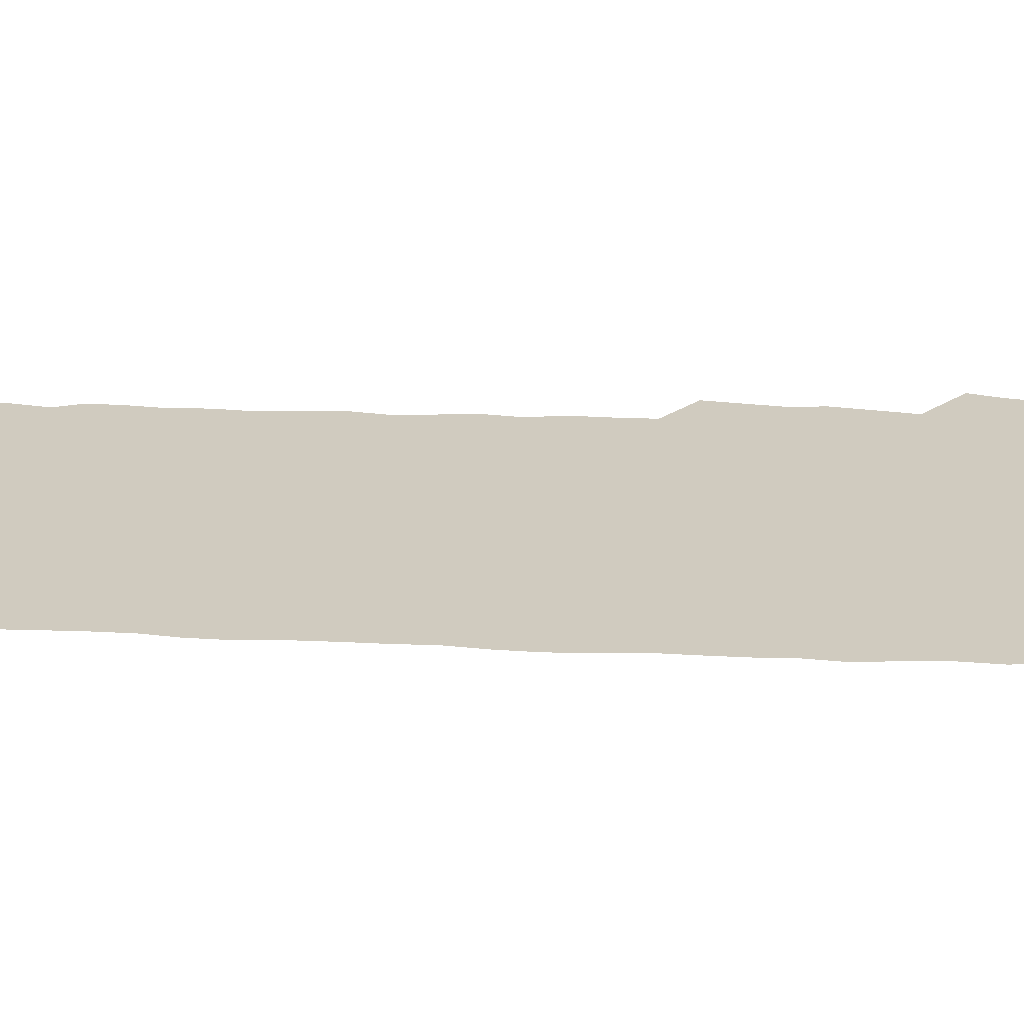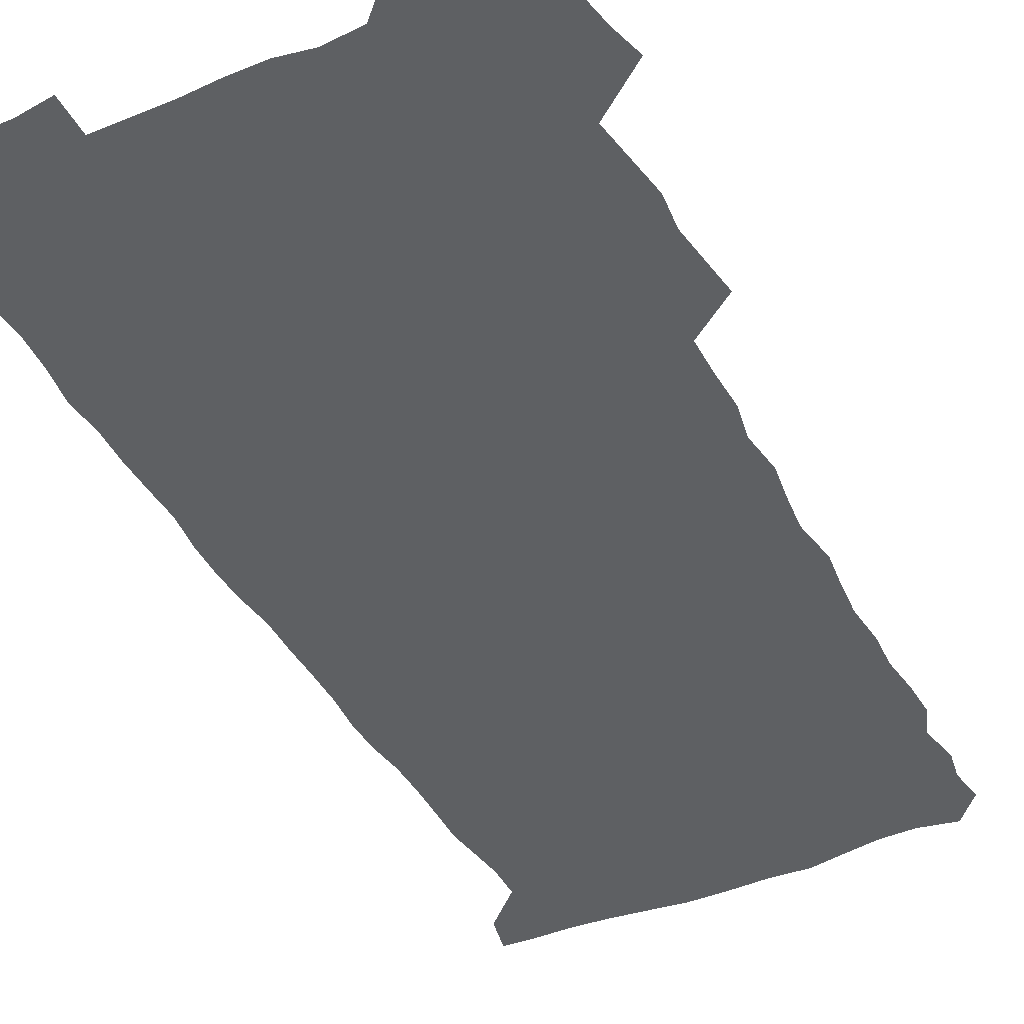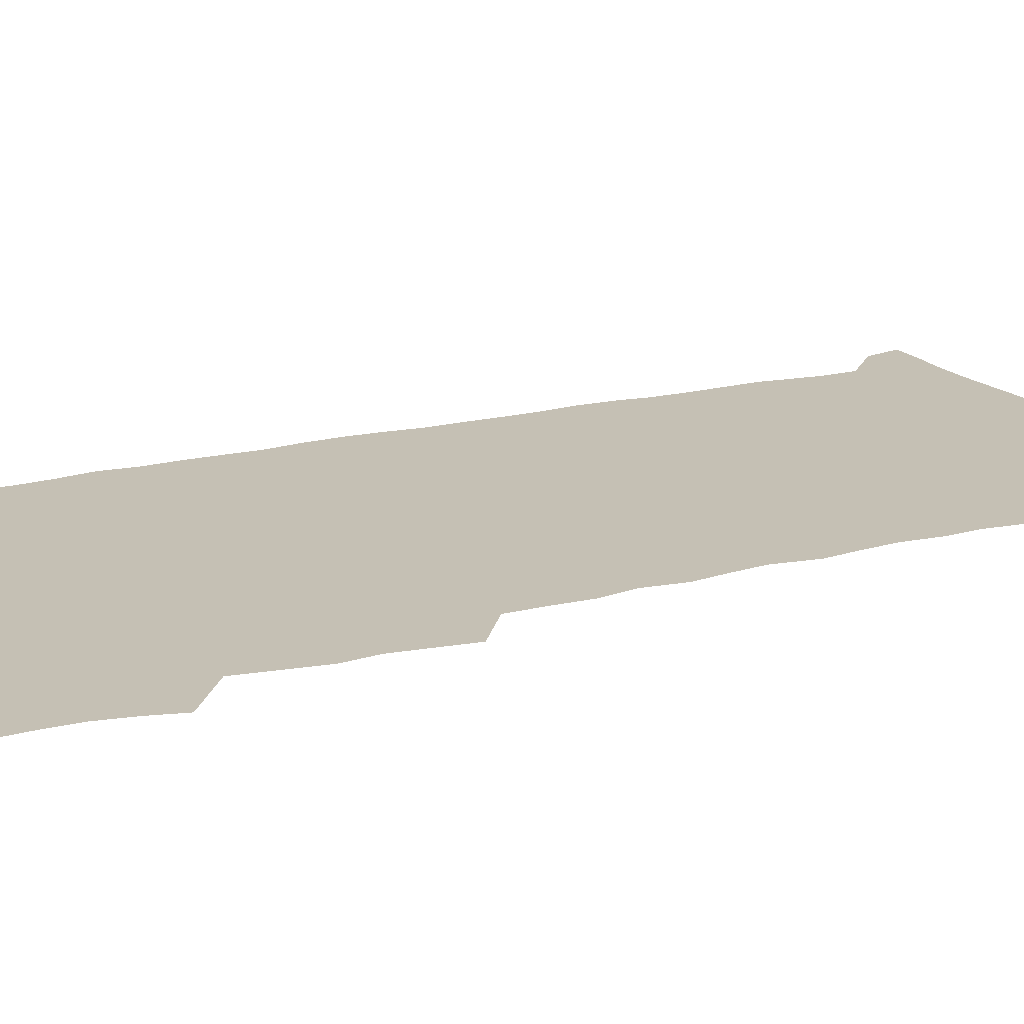
<metadata>
{"format":"obj","ext":"obj","renderer":"f3d","projection":"perspective","resolution":1024,"background":"white","views":[{"elev":23.7,"azim":94.0,"up":"+Z"},{"elev":-42.1,"azim":-153.8,"up":"+Z"},{"elev":18.3,"azim":-116.4,"up":"+Z"}]}
</metadata>
<code>
v 459.4 527.7 0
v 463.3 541.3 0
v 466 555.8 0
v 466.3 570.5 0
v 465.7 585.6 0
v 473 432.2 0
v 475.1 447.3 0
v 477.2 462.9 0
v 475.8 477.8 0
v 478.4 493.8 0
v 481 510.5 0
v 481.5 525.2 0
v 478.8 540.5 0
v 483.7 554.2 0
v 481.9 569.6 0
v 479.8 587 0
v 492.9 158.5 0
v 494.9 172.9 0
v 492.9 184.8 0
v 496.1 201.6 0
v 491.5 213.5 0
v 492.1 228 0
v 494 243.8 0
v 493.2 258.4 0
v 494.7 275.2 0
v 493.6 290.7 0
v 491.9 305.2 0
v 494.8 323.8 0
v 493.4 338.7 0
v 491.4 353.3 0
v 493.7 370.6 0
v 491.1 385.6 0
v 491.8 402 0
v 491.8 417.9 0
v 494.9 434.7 0
v 494.6 449.6 0
v 496.3 464.9 0
v 496.1 479.8 0
v 495.6 494.7 0
v 497.6 510.3 0
v 497.4 525.2 0
v 498.2 539.7 0
v 497.3 554.9 0
v 495.9 570.4 0
v 494.2 587 0
v 503.9 145.8 0
v 510.2 163.9 0
v 513.8 180 0
v 511.8 192.6 0
v 513 207.7 0
v 513 222.5 0
v 515 238.8 0
v 515.3 253.9 0
v 514.7 268.5 0
v 513.2 282.4 0
v 512.8 297.4 0
v 510 311.2 0
v 511 327.3 0
v 511.6 343.2 0
v 511.1 358.5 0
v 511.4 374.2 0
v 512.6 390.3 0
v 512.8 405.3 0
v 509.7 419.9 0
v 511.1 435.6 0
v 512.4 451.1 0
v 512.3 465.6 0
v 510.4 480.3 0
v 512.4 495.4 0
v 512.8 510.2 0
v 513.5 524.8 0
v 512.9 539.7 0
v 511.7 554.9 0
v 510.2 570.3 0
v 507.8 588.5 0
v 519.8 148.9 0
v 524.5 165 0
v 528.7 182.9 0
v 527.5 195.7 0
v 529.1 211.7 0
v 530.1 227.2 0
v 530.2 241.9 0
v 530.3 256.8 0
v 530 271.5 0
v 529.3 286 0
v 528.7 300.7 0
v 528.6 316 0
v 528.7 331.2 0
v 528.4 346.2 0
v 527.8 361 0
v 527.7 376.2 0
v 527.8 391.4 0
v 527.6 406.5 0
v 527 421.4 0
v 527.2 436.5 0
v 526.6 451.2 0
v 526.9 466 0
v 529.3 481.3 0
v 528.2 495.7 0
v 528.2 510.3 0
v 528 524.8 0
v 528.2 539.1 0
v 526.9 554.3 0
v 523.8 571.9 0
v 534.7 148.4 0
v 539.8 166.4 0
v 542.3 183.2 0
v 544.9 200.7 0
v 545 215.1 0
v 545.2 229.7 0
v 545 244.1 0
v 544.6 258.3 0
v 544.1 272.8 0
v 544 287.8 0
v 543.6 302.5 0
v 544 318 0
v 543.2 332.1 0
v 543 347.1 0
v 542.7 361.8 0
v 543.3 377.6 0
v 542.4 391.9 0
v 543.8 408 0
v 543 422.3 0
v 543.2 437.3 0
v 543.5 452.1 0
v 543.5 466.8 0
v 543.2 481.3 0
v 543 495.8 0
v 543 510.2 0
v 542.6 524.7 0
v 543.7 538.5 0
v 541.4 554.9 0
v 539.9 570.6 0
v 549.5 145.6 0
v 553.7 164.2 0
v 557.2 184.7 0
v 559 202.1 0
v 559.1 215.9 0
v 559.5 231.1 0
v 559 244.8 0
v 558.9 259.6 0
v 558.6 274 0
v 558.1 288.3 0
v 558.3 303.8 0
v 557.7 317.9 0
v 557.8 333.1 0
v 557.6 347.8 0
v 556.8 361.6 0
v 557.6 377.8 0
v 557.4 392.6 0
v 558 408 0
v 557.7 422.6 0
v 557.4 437.1 0
v 557.9 452.1 0
v 557.8 466.7 0
v 557.7 481.3 0
v 557.6 495.9 0
v 557.6 510.3 0
v 557.4 524.7 0
v 557.8 538.6 0
v 556.7 553.9 0
v 554.2 573 0
v 564.4 142.6 0
v 570 167.3 0
v 571.3 183.5 0
v 572.3 201 0
v 573.5 218.5 0
v 573.5 231.9 0
v 573 245.3 0
v 572.9 259.7 0
v 572.9 274.7 0
v 572.7 289.4 0
v 572.5 304.2 0
v 572.6 319.3 0
v 572.3 333.8 0
v 571.3 347.7 0
v 572.5 364.1 0
v 572.7 379.1 0
v 572.4 393.4 0
v 572.4 408.2 0
v 572.3 422.7 0
v 572.2 437.4 0
v 572.6 452.4 0
v 572 466.9 0
v 572.1 481.4 0
v 572.4 496 0
v 572.2 510.4 0
v 572.1 524.8 0
v 571.9 539.3 0
v 571.2 554.8 0
v 569.4 572.9 0
v 581.4 143.4 0
v 584.9 167.6 0
v 586.1 184.5 0
v 586.6 201.2 0
v 586.9 216.3 0
v 587.1 231.9 0
v 587 245.6 0
v 586.9 259.4 0
v 587.1 275.7 0
v 586.7 289.2 0
v 586.7 304.7 0
v 586.7 319.1 0
v 586.8 334.7 0
v 586.5 349 0
v 586.7 364 0
v 586.5 378.2 0
v 586.7 393.5 0
v 586.6 408 0
v 586.6 422.8 0
v 586.5 437.2 0
v 586.5 452.3 0
v 586.7 466.9 0
v 586.6 481.5 0
v 586.6 496 0
v 586.8 510.4 0
v 586.7 524.9 0
v 586.5 539.3 0
v 586.1 554.9 0
v 585.1 572 0
v 598.3 142.6 0
v 599.7 166 0
v 600.6 185.8 0
v 600.8 200.7 0
v 600.7 215.6 0
v 600.3 232.2 0
v 601.1 244.3 0
v 601 259 0
v 600.9 275.3 0
v 600.8 289.5 0
v 600.9 303.9 0
v 600.8 318.6 0
v 600.7 335.4 0
v 600.7 348.9 0
v 601 364.5 0
v 600.9 379 0
v 601 393.2 0
v 600.9 408 0
v 600.9 422.5 0
v 600.9 437.1 0
v 601 452.5 0
v 601 466.9 0
v 601 481.4 0
v 601 496 0
v 601.1 510.5 0
v 601.2 524.8 0
v 601.1 538.8 0
v 600.8 555.9 0
v 600.5 571.9 0
v 615 142.5 0
v 614.9 163.7 0
v 614.7 184.6 0
v 614.8 201.3 0
v 614.9 215 0
v 614.7 230.2 0
v 614.9 245.7 0
v 615 258.8 0
v 614.7 275.6 0
v 614.8 289.6 0
v 615.1 303.7 0
v 615 319 0
v 614.9 334.2 0
v 614.9 349.8 0
v 615.1 364 0
v 615.4 378.2 0
v 615.2 393.5 0
v 615.3 407.8 0
v 615.4 422.5 0
v 615.2 437.6 0
v 615.4 452.2 0
v 615.4 466.8 0
v 615.5 481.4 0
v 615.9 496.1 0
v 615.6 510.8 0
v 615.7 525.2 0
v 615.5 539.6 0
v 615.8 554.8 0
v 615.8 571.8 0
v 615.7 588.6 0
v 631.2 144.3 0
v 629.9 168 0
v 629.6 182.5 0
v 628.4 201.4 0
v 628.8 214.9 0
v 629.2 228.9 0
v 628.9 244.6 0
v 628.8 259.9 0
v 629 274.4 0
v 629.4 288.2 0
v 629.3 303.3 0
v 629.3 318.5 0
v 629 334.2 0
v 628.9 349.4 0
v 629.1 363.8 0
v 629.6 378.1 0
v 629.6 392.9 0
v 629.6 407.7 0
v 629.9 422.2 0
v 630.6 436.6 0
v 629.8 452.2 0
v 629.6 466.8 0
v 630 481.3 0
v 630.2 496.1 0
v 630.3 510.8 0
v 630.3 525.4 0
v 630.3 540 0
v 630.5 554.7 0
v 630.9 570.1 0
v 630.9 586.4 0
v 647.4 146 0
v 644.4 167.4 0
v 643.8 182.5 0
v 643.4 198.2 0
v 643.4 212.9 0
v 643.4 227.7 0
v 643 243.4 0
v 644.5 256.8 0
v 643.4 273.2 0
v 642.7 289.4 0
v 643.1 303.4 0
v 643.8 317.4 0
v 643.7 332.7 0
v 645.2 346.8 0
v 643.8 362.9 0
v 644.6 377.1 0
v 645.5 391.5 0
v 644.6 407 0
v 644.5 421.9 0
v 644.8 436.7 0
v 644.2 451.9 0
v 645.7 466.4 0
v 644.7 481.4 0
v 645.2 496 0
v 645.3 510.8 0
v 645.3 525.5 0
v 645.2 540.2 0
v 645.4 555.1 0
v 645.5 569.8 0
v 645.9 586.3 0
v 662.8 146.8 0
v 657.9 168.1 0
v 658.1 181.1 0
v 658.4 195.2 0
v 657.9 210.8 0
v 657.6 226.2 0
v 658.1 240.6 0
v 658.7 255.3 0
v 658.4 270.9 0
v 659.1 285.6 0
v 659.5 300.3 0
v 658.2 316.2 0
v 660.1 330.1 0
v 660.7 344.8 0
v 658.7 361.5 0
v 660.1 375.7 0
v 660.7 390.5 0
v 659.7 406.1 0
v 659.8 421 0
v 660.7 435.7 0
v 660.4 450.9 0
v 661.7 465.7 0
v 660.6 481 0
v 660.5 495.8 0
v 660.7 510.6 0
v 661.8 525.7 0
v 660.8 540.7 0
v 660.6 555.7 0
v 660.2 570 0
v 660.8 585.5 0
v 677.9 146.5 0
v 673.6 164.5 0
v 672.4 178.3 0
v 672.2 192.8 0
v 673.9 206.2 0
v 675.8 220 0
v 675.4 235.3 0
v 675.2 250.7 0
v 675.6 265.9 0
v 677.5 280.2 0
v 678.1 295 0
v 677 311.1 0
v 677 326.6 0
v 677.4 341.9 0
v 677.2 357.7 0
v 679 372.5 0
v 679.8 387.4 0
v 679.6 402.7 0
v 677.9 418.8 0
v 678.6 434 0
v 679 449.4 0
v 678.5 464.7 0
v 680.1 479.8 0
v 678.1 495.3 0
v 677.3 510.5 0
v 678.4 525.6 0
v 675.9 541.6 0
v 675.9 556.6 0
v 675.3 570.6 0
v 675.6 585.3 0
v 675.9 599.8 0
v 691.5 147 0
v 688.2 162.4 0
v 694.7 556.5 0
v 690.9 571.6 0
v 690.6 585.8 0
v 692.1 601.5 0
f 11 12 1
f 1 12 2
f 12 13 2
f 2 13 3
f 13 14 3
f 3 14 4
f 14 15 4
f 4 15 5
f 15 16 5
f 34 35 6
f 6 35 7
f 35 36 7
f 7 36 8
f 36 37 8
f 8 37 9
f 37 38 9
f 9 38 10
f 38 39 10
f 10 39 11
f 39 40 11
f 11 40 12
f 40 41 12
f 12 41 13
f 41 42 13
f 13 42 14
f 42 43 14
f 14 43 15
f 43 44 15
f 15 44 16
f 44 45 16
f 46 47 17
f 17 47 18
f 47 48 18
f 18 48 19
f 48 49 19
f 19 49 20
f 49 50 20
f 20 50 21
f 50 51 21
f 21 51 22
f 51 52 22
f 22 52 23
f 52 53 23
f 23 53 24
f 53 54 24
f 24 54 25
f 54 55 25
f 25 55 26
f 55 56 26
f 26 56 27
f 56 57 27
f 27 57 28
f 57 58 28
f 28 58 29
f 58 59 29
f 29 59 30
f 59 60 30
f 30 60 31
f 60 61 31
f 31 61 32
f 61 62 32
f 32 62 33
f 62 63 33
f 33 63 34
f 63 64 34
f 34 64 35
f 64 65 35
f 35 65 36
f 65 66 36
f 36 66 37
f 66 67 37
f 37 67 38
f 67 68 38
f 38 68 39
f 68 69 39
f 39 69 40
f 69 70 40
f 40 70 41
f 70 71 41
f 41 71 42
f 71 72 42
f 42 72 43
f 72 73 43
f 43 73 44
f 73 74 44
f 44 74 45
f 74 75 45
f 46 76 47
f 76 77 47
f 47 77 48
f 77 78 48
f 48 78 49
f 78 79 49
f 49 79 50
f 79 80 50
f 50 80 51
f 80 81 51
f 51 81 52
f 81 82 52
f 52 82 53
f 82 83 53
f 53 83 54
f 83 84 54
f 54 84 55
f 84 85 55
f 55 85 56
f 85 86 56
f 56 86 57
f 86 87 57
f 57 87 58
f 87 88 58
f 58 88 59
f 88 89 59
f 59 89 60
f 89 90 60
f 60 90 61
f 90 91 61
f 61 91 62
f 91 92 62
f 62 92 63
f 92 93 63
f 63 93 64
f 93 94 64
f 64 94 65
f 94 95 65
f 65 95 66
f 95 96 66
f 66 96 67
f 96 97 67
f 67 97 68
f 97 98 68
f 68 98 69
f 98 99 69
f 69 99 70
f 99 100 70
f 70 100 71
f 100 101 71
f 71 101 72
f 101 102 72
f 72 102 73
f 102 103 73
f 73 103 74
f 103 104 74
f 74 104 75
f 76 105 77
f 105 106 77
f 77 106 78
f 106 107 78
f 78 107 79
f 107 108 79
f 79 108 80
f 108 109 80
f 80 109 81
f 109 110 81
f 81 110 82
f 110 111 82
f 82 111 83
f 111 112 83
f 83 112 84
f 112 113 84
f 84 113 85
f 113 114 85
f 85 114 86
f 114 115 86
f 86 115 87
f 115 116 87
f 87 116 88
f 116 117 88
f 88 117 89
f 117 118 89
f 89 118 90
f 118 119 90
f 90 119 91
f 119 120 91
f 91 120 92
f 120 121 92
f 92 121 93
f 121 122 93
f 93 122 94
f 122 123 94
f 94 123 95
f 123 124 95
f 95 124 96
f 124 125 96
f 96 125 97
f 125 126 97
f 97 126 98
f 126 127 98
f 98 127 99
f 127 128 99
f 99 128 100
f 128 129 100
f 100 129 101
f 129 130 101
f 101 130 102
f 130 131 102
f 102 131 103
f 131 132 103
f 103 132 104
f 132 133 104
f 105 134 106
f 134 135 106
f 106 135 107
f 135 136 107
f 107 136 108
f 136 137 108
f 108 137 109
f 137 138 109
f 109 138 110
f 138 139 110
f 110 139 111
f 139 140 111
f 111 140 112
f 140 141 112
f 112 141 113
f 141 142 113
f 113 142 114
f 142 143 114
f 114 143 115
f 143 144 115
f 115 144 116
f 144 145 116
f 116 145 117
f 145 146 117
f 117 146 118
f 146 147 118
f 118 147 119
f 147 148 119
f 119 148 120
f 148 149 120
f 120 149 121
f 149 150 121
f 121 150 122
f 150 151 122
f 122 151 123
f 151 152 123
f 123 152 124
f 152 153 124
f 124 153 125
f 153 154 125
f 125 154 126
f 154 155 126
f 126 155 127
f 155 156 127
f 127 156 128
f 156 157 128
f 128 157 129
f 157 158 129
f 129 158 130
f 158 159 130
f 130 159 131
f 159 160 131
f 131 160 132
f 160 161 132
f 132 161 133
f 161 162 133
f 134 163 135
f 163 164 135
f 135 164 136
f 164 165 136
f 136 165 137
f 165 166 137
f 137 166 138
f 166 167 138
f 138 167 139
f 167 168 139
f 139 168 140
f 168 169 140
f 140 169 141
f 169 170 141
f 141 170 142
f 170 171 142
f 142 171 143
f 171 172 143
f 143 172 144
f 172 173 144
f 144 173 145
f 173 174 145
f 145 174 146
f 174 175 146
f 146 175 147
f 175 176 147
f 147 176 148
f 176 177 148
f 148 177 149
f 177 178 149
f 149 178 150
f 178 179 150
f 150 179 151
f 179 180 151
f 151 180 152
f 180 181 152
f 152 181 153
f 181 182 153
f 153 182 154
f 182 183 154
f 154 183 155
f 183 184 155
f 155 184 156
f 184 185 156
f 156 185 157
f 185 186 157
f 157 186 158
f 186 187 158
f 158 187 159
f 187 188 159
f 159 188 160
f 188 189 160
f 160 189 161
f 189 190 161
f 161 190 162
f 190 191 162
f 163 192 164
f 192 193 164
f 164 193 165
f 193 194 165
f 165 194 166
f 194 195 166
f 166 195 167
f 195 196 167
f 167 196 168
f 196 197 168
f 168 197 169
f 197 198 169
f 169 198 170
f 198 199 170
f 170 199 171
f 199 200 171
f 171 200 172
f 200 201 172
f 172 201 173
f 201 202 173
f 173 202 174
f 202 203 174
f 174 203 175
f 203 204 175
f 175 204 176
f 204 205 176
f 176 205 177
f 205 206 177
f 177 206 178
f 206 207 178
f 178 207 179
f 207 208 179
f 179 208 180
f 208 209 180
f 180 209 181
f 209 210 181
f 181 210 182
f 210 211 182
f 182 211 183
f 211 212 183
f 183 212 184
f 212 213 184
f 184 213 185
f 213 214 185
f 185 214 186
f 214 215 186
f 186 215 187
f 215 216 187
f 187 216 188
f 216 217 188
f 188 217 189
f 217 218 189
f 189 218 190
f 218 219 190
f 190 219 191
f 219 220 191
f 192 221 193
f 221 222 193
f 193 222 194
f 222 223 194
f 194 223 195
f 223 224 195
f 195 224 196
f 224 225 196
f 196 225 197
f 225 226 197
f 197 226 198
f 226 227 198
f 198 227 199
f 227 228 199
f 199 228 200
f 228 229 200
f 200 229 201
f 229 230 201
f 201 230 202
f 230 231 202
f 202 231 203
f 231 232 203
f 203 232 204
f 232 233 204
f 204 233 205
f 233 234 205
f 205 234 206
f 234 235 206
f 206 235 207
f 235 236 207
f 207 236 208
f 236 237 208
f 208 237 209
f 237 238 209
f 209 238 210
f 238 239 210
f 210 239 211
f 239 240 211
f 211 240 212
f 240 241 212
f 212 241 213
f 241 242 213
f 213 242 214
f 242 243 214
f 214 243 215
f 243 244 215
f 215 244 216
f 244 245 216
f 216 245 217
f 245 246 217
f 217 246 218
f 246 247 218
f 218 247 219
f 247 248 219
f 219 248 220
f 248 249 220
f 221 250 222
f 250 251 222
f 222 251 223
f 251 252 223
f 223 252 224
f 252 253 224
f 224 253 225
f 253 254 225
f 225 254 226
f 254 255 226
f 226 255 227
f 255 256 227
f 227 256 228
f 256 257 228
f 228 257 229
f 257 258 229
f 229 258 230
f 258 259 230
f 230 259 231
f 259 260 231
f 231 260 232
f 260 261 232
f 232 261 233
f 261 262 233
f 233 262 234
f 262 263 234
f 234 263 235
f 263 264 235
f 235 264 236
f 264 265 236
f 236 265 237
f 265 266 237
f 237 266 238
f 266 267 238
f 238 267 239
f 267 268 239
f 239 268 240
f 268 269 240
f 240 269 241
f 269 270 241
f 241 270 242
f 270 271 242
f 242 271 243
f 271 272 243
f 243 272 244
f 272 273 244
f 244 273 245
f 273 274 245
f 245 274 246
f 274 275 246
f 246 275 247
f 275 276 247
f 247 276 248
f 276 277 248
f 248 277 249
f 277 278 249
f 250 280 251
f 280 281 251
f 251 281 252
f 281 282 252
f 252 282 253
f 282 283 253
f 253 283 254
f 283 284 254
f 254 284 255
f 284 285 255
f 255 285 256
f 285 286 256
f 256 286 257
f 286 287 257
f 257 287 258
f 287 288 258
f 258 288 259
f 288 289 259
f 259 289 260
f 289 290 260
f 260 290 261
f 290 291 261
f 261 291 262
f 291 292 262
f 262 292 263
f 292 293 263
f 263 293 264
f 293 294 264
f 264 294 265
f 294 295 265
f 265 295 266
f 295 296 266
f 266 296 267
f 296 297 267
f 267 297 268
f 297 298 268
f 268 298 269
f 298 299 269
f 269 299 270
f 299 300 270
f 270 300 271
f 300 301 271
f 271 301 272
f 301 302 272
f 272 302 273
f 302 303 273
f 273 303 274
f 303 304 274
f 274 304 275
f 304 305 275
f 275 305 276
f 305 306 276
f 276 306 277
f 306 307 277
f 277 307 278
f 307 308 278
f 278 308 279
f 308 309 279
f 280 310 281
f 310 311 281
f 281 311 282
f 311 312 282
f 282 312 283
f 312 313 283
f 283 313 284
f 313 314 284
f 284 314 285
f 314 315 285
f 285 315 286
f 315 316 286
f 286 316 287
f 316 317 287
f 287 317 288
f 317 318 288
f 288 318 289
f 318 319 289
f 289 319 290
f 319 320 290
f 290 320 291
f 320 321 291
f 291 321 292
f 321 322 292
f 292 322 293
f 322 323 293
f 293 323 294
f 323 324 294
f 294 324 295
f 324 325 295
f 295 325 296
f 325 326 296
f 296 326 297
f 326 327 297
f 297 327 298
f 327 328 298
f 298 328 299
f 328 329 299
f 299 329 300
f 329 330 300
f 300 330 301
f 330 331 301
f 301 331 302
f 331 332 302
f 302 332 303
f 332 333 303
f 303 333 304
f 333 334 304
f 304 334 305
f 334 335 305
f 305 335 306
f 335 336 306
f 306 336 307
f 336 337 307
f 307 337 308
f 337 338 308
f 308 338 309
f 338 339 309
f 310 340 311
f 340 341 311
f 311 341 312
f 341 342 312
f 312 342 313
f 342 343 313
f 313 343 314
f 343 344 314
f 314 344 315
f 344 345 315
f 315 345 316
f 345 346 316
f 316 346 317
f 346 347 317
f 317 347 318
f 347 348 318
f 318 348 319
f 348 349 319
f 319 349 320
f 349 350 320
f 320 350 321
f 350 351 321
f 321 351 322
f 351 352 322
f 322 352 323
f 352 353 323
f 323 353 324
f 353 354 324
f 324 354 325
f 354 355 325
f 325 355 326
f 355 356 326
f 326 356 327
f 356 357 327
f 327 357 328
f 357 358 328
f 328 358 329
f 358 359 329
f 329 359 330
f 359 360 330
f 330 360 331
f 360 361 331
f 331 361 332
f 361 362 332
f 332 362 333
f 362 363 333
f 333 363 334
f 363 364 334
f 334 364 335
f 364 365 335
f 335 365 336
f 365 366 336
f 336 366 337
f 366 367 337
f 337 367 338
f 367 368 338
f 338 368 339
f 368 369 339
f 340 370 341
f 370 371 341
f 341 371 342
f 371 372 342
f 342 372 343
f 372 373 343
f 343 373 344
f 373 374 344
f 344 374 345
f 374 375 345
f 345 375 346
f 375 376 346
f 346 376 347
f 376 377 347
f 347 377 348
f 377 378 348
f 348 378 349
f 378 379 349
f 349 379 350
f 379 380 350
f 350 380 351
f 380 381 351
f 351 381 352
f 381 382 352
f 352 382 353
f 382 383 353
f 353 383 354
f 383 384 354
f 354 384 355
f 384 385 355
f 355 385 356
f 385 386 356
f 356 386 357
f 386 387 357
f 357 387 358
f 387 388 358
f 358 388 359
f 388 389 359
f 359 389 360
f 389 390 360
f 360 390 361
f 390 391 361
f 361 391 362
f 391 392 362
f 362 392 363
f 392 393 363
f 363 393 364
f 393 394 364
f 364 394 365
f 394 395 365
f 365 395 366
f 395 396 366
f 366 396 367
f 396 397 367
f 367 397 368
f 397 398 368
f 368 398 369
f 398 399 369
f 370 401 371
f 401 402 371
f 371 402 372
f 397 403 398
f 403 404 398
f 398 404 399
f 404 405 399
f 399 405 400
f 405 406 400

</code>
